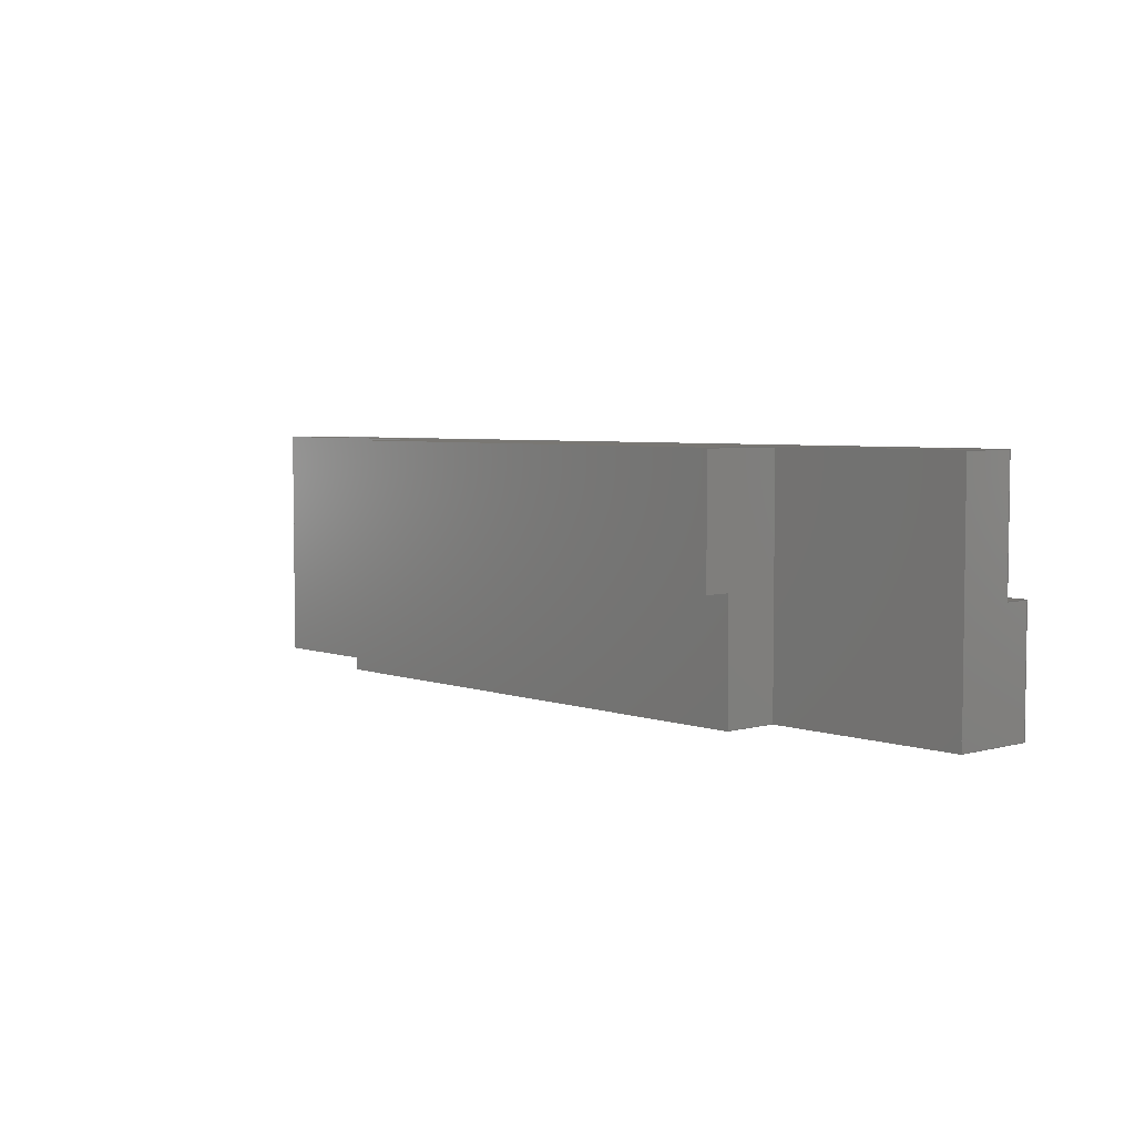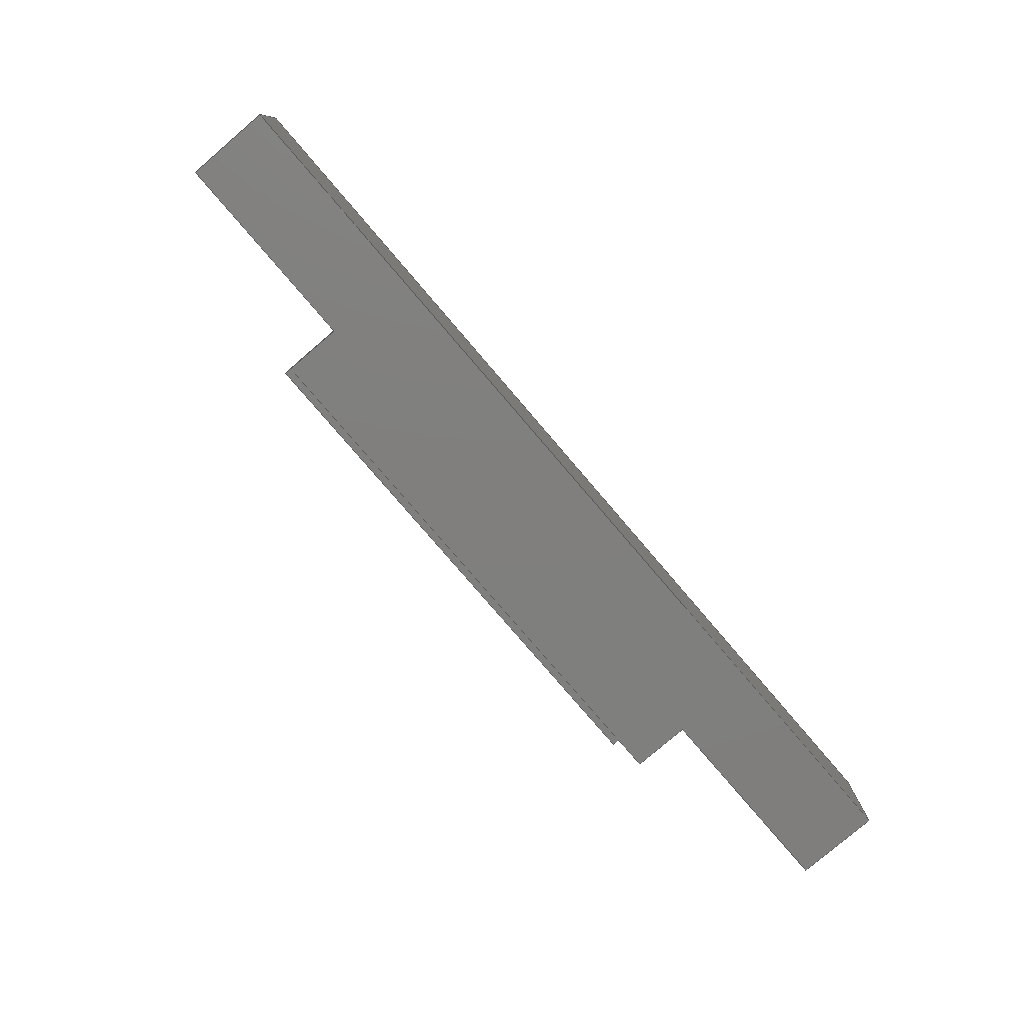
<metadata>
{"format":"step","ext":"step","renderer":"f3d","projection":"perspective","resolution":1024,"background":"white","views":[{"elev":4.6,"azim":48.4,"up":"+Y"},{"elev":-79.2,"azim":130.6,"up":"+Y"}]}
</metadata>
<code>
ISO-10303-21;
DATA;
#1=MECHANICAL_DESIGN_GEOMETRIC_PRESENTATION_REPRESENTATION('',(#4),#438);
#2=SHAPE_REPRESENTATION_RELATIONSHIP('SRR','None',#445,#3);
#3=ADVANCED_BREP_SHAPE_REPRESENTATION('',(#5),#437);
#4=STYLED_ITEM('',(#454),#5);
#5=MANIFOLD_SOLID_BREP('Body1',#266);
#6=FACE_OUTER_BOUND('',#20,.T.);
#7=FACE_OUTER_BOUND('',#21,.T.);
#8=FACE_OUTER_BOUND('',#22,.T.);
#9=FACE_OUTER_BOUND('',#23,.T.);
#10=FACE_OUTER_BOUND('',#24,.T.);
#11=FACE_OUTER_BOUND('',#25,.T.);
#12=FACE_OUTER_BOUND('',#26,.T.);
#13=FACE_OUTER_BOUND('',#27,.T.);
#14=FACE_OUTER_BOUND('',#28,.T.);
#15=FACE_OUTER_BOUND('',#29,.T.);
#16=FACE_OUTER_BOUND('',#30,.T.);
#17=FACE_OUTER_BOUND('',#31,.T.);
#18=FACE_OUTER_BOUND('',#32,.T.);
#19=FACE_OUTER_BOUND('',#33,.T.);
#20=EDGE_LOOP('',(#166,#167,#168,#169));
#21=EDGE_LOOP('',(#170,#171,#172,#173,#174,#175));
#22=EDGE_LOOP('',(#176,#177,#178,#179,#180,#181));
#23=EDGE_LOOP('',(#182,#183,#184,#185));
#24=EDGE_LOOP('',(#186,#187,#188,#189));
#25=EDGE_LOOP('',(#190,#191,#192,#193,#194,#195,#196,#197));
#26=EDGE_LOOP('',(#198,#199,#200,#201));
#27=EDGE_LOOP('',(#202,#203,#204,#205));
#28=EDGE_LOOP('',(#206,#207,#208,#209));
#29=EDGE_LOOP('',(#210,#211,#212,#213,#214,#215,#216,#217));
#30=EDGE_LOOP('',(#218,#219,#220,#221,#222,#223));
#31=EDGE_LOOP('',(#224,#225,#226,#227,#228,#229));
#32=EDGE_LOOP('',(#230,#231,#232,#233));
#33=EDGE_LOOP('',(#234,#235,#236,#237));
#34=LINE('',#364,#70);
#35=LINE('',#366,#71);
#36=LINE('',#368,#72);
#37=LINE('',#369,#73);
#38=LINE('',#372,#74);
#39=LINE('',#374,#75);
#40=LINE('',#376,#76);
#41=LINE('',#378,#77);
#42=LINE('',#379,#78);
#43=LINE('',#383,#79);
#44=LINE('',#385,#80);
#45=LINE('',#387,#81);
#46=LINE('',#389,#82);
#47=LINE('',#391,#83);
#48=LINE('',#392,#84);
#49=LINE('',#395,#85);
#50=LINE('',#397,#86);
#51=LINE('',#398,#87);
#52=LINE('',#400,#88);
#53=LINE('',#401,#89);
#54=LINE('',#403,#90);
#55=LINE('',#405,#91);
#56=LINE('',#407,#92);
#57=LINE('',#408,#93);
#58=LINE('',#411,#94);
#59=LINE('',#415,#95);
#60=LINE('',#417,#96);
#61=LINE('',#419,#97);
#62=LINE('',#420,#98);
#63=LINE('',#422,#99);
#64=LINE('',#423,#100);
#65=LINE('',#426,#101);
#66=LINE('',#427,#102);
#67=LINE('',#430,#103);
#68=LINE('',#431,#104);
#69=LINE('',#433,#105);
#70=VECTOR('',#298,1);
#71=VECTOR('',#299,1);
#72=VECTOR('',#300,1);
#73=VECTOR('',#301,1);
#74=VECTOR('',#304,1);
#75=VECTOR('',#305,1);
#76=VECTOR('',#306,1);
#77=VECTOR('',#307,1);
#78=VECTOR('',#308,1);
#79=VECTOR('',#311,1);
#80=VECTOR('',#312,1);
#81=VECTOR('',#313,1);
#82=VECTOR('',#314,1);
#83=VECTOR('',#315,1);
#84=VECTOR('',#316,1);
#85=VECTOR('',#319,1);
#86=VECTOR('',#320,1);
#87=VECTOR('',#321,1);
#88=VECTOR('',#324,1);
#89=VECTOR('',#325,1);
#90=VECTOR('',#328,1);
#91=VECTOR('',#329,1);
#92=VECTOR('',#330,1);
#93=VECTOR('',#331,1);
#94=VECTOR('',#336,1);
#95=VECTOR('',#339,1);
#96=VECTOR('',#340,1);
#97=VECTOR('',#341,1);
#98=VECTOR('',#342,1);
#99=VECTOR('',#345,1);
#100=VECTOR('',#346,1);
#101=VECTOR('',#349,1);
#102=VECTOR('',#350,1);
#103=VECTOR('',#353,1);
#104=VECTOR('',#354,1);
#105=VECTOR('',#357,1);
#106=VERTEX_POINT('',#362);
#107=VERTEX_POINT('',#363);
#108=VERTEX_POINT('',#365);
#109=VERTEX_POINT('',#367);
#110=VERTEX_POINT('',#371);
#111=VERTEX_POINT('',#373);
#112=VERTEX_POINT('',#375);
#113=VERTEX_POINT('',#377);
#114=VERTEX_POINT('',#381);
#115=VERTEX_POINT('',#382);
#116=VERTEX_POINT('',#384);
#117=VERTEX_POINT('',#386);
#118=VERTEX_POINT('',#388);
#119=VERTEX_POINT('',#390);
#120=VERTEX_POINT('',#394);
#121=VERTEX_POINT('',#396);
#122=VERTEX_POINT('',#404);
#123=VERTEX_POINT('',#406);
#124=VERTEX_POINT('',#413);
#125=VERTEX_POINT('',#414);
#126=VERTEX_POINT('',#416);
#127=VERTEX_POINT('',#418);
#128=VERTEX_POINT('',#425);
#129=VERTEX_POINT('',#429);
#130=EDGE_CURVE('',#106,#107,#34,.T.);
#131=EDGE_CURVE('',#108,#106,#35,.T.);
#132=EDGE_CURVE('',#109,#108,#36,.T.);
#133=EDGE_CURVE('',#109,#107,#37,.T.);
#134=EDGE_CURVE('',#107,#110,#38,.T.);
#135=EDGE_CURVE('',#111,#109,#39,.T.);
#136=EDGE_CURVE('',#112,#111,#40,.T.);
#137=EDGE_CURVE('',#113,#112,#41,.T.);
#138=EDGE_CURVE('',#110,#113,#42,.T.);
#139=EDGE_CURVE('',#114,#115,#43,.T.);
#140=EDGE_CURVE('',#116,#114,#44,.T.);
#141=EDGE_CURVE('',#117,#116,#45,.T.);
#142=EDGE_CURVE('',#117,#118,#46,.T.);
#143=EDGE_CURVE('',#119,#118,#47,.T.);
#144=EDGE_CURVE('',#115,#119,#48,.T.);
#145=EDGE_CURVE('',#118,#120,#49,.T.);
#146=EDGE_CURVE('',#121,#117,#50,.T.);
#147=EDGE_CURVE('',#120,#121,#51,.T.);
#148=EDGE_CURVE('',#112,#114,#52,.T.);
#149=EDGE_CURVE('',#113,#115,#53,.T.);
#150=EDGE_CURVE('',#119,#110,#54,.T.);
#151=EDGE_CURVE('',#122,#120,#55,.T.);
#152=EDGE_CURVE('',#123,#122,#56,.T.);
#153=EDGE_CURVE('',#123,#106,#57,.T.);
#154=EDGE_CURVE('',#116,#111,#58,.T.);
#155=EDGE_CURVE('',#124,#125,#59,.T.);
#156=EDGE_CURVE('',#124,#126,#60,.T.);
#157=EDGE_CURVE('',#127,#126,#61,.T.);
#158=EDGE_CURVE('',#125,#127,#62,.T.);
#159=EDGE_CURVE('',#108,#127,#63,.T.);
#160=EDGE_CURVE('',#126,#121,#64,.T.);
#161=EDGE_CURVE('',#128,#123,#65,.T.);
#162=EDGE_CURVE('',#128,#125,#66,.T.);
#163=EDGE_CURVE('',#129,#124,#67,.T.);
#164=EDGE_CURVE('',#122,#129,#68,.T.);
#165=EDGE_CURVE('',#129,#128,#69,.T.);
#166=ORIENTED_EDGE('',*,*,#130,.F.);
#167=ORIENTED_EDGE('',*,*,#131,.F.);
#168=ORIENTED_EDGE('',*,*,#132,.F.);
#169=ORIENTED_EDGE('',*,*,#133,.T.);
#170=ORIENTED_EDGE('',*,*,#134,.F.);
#171=ORIENTED_EDGE('',*,*,#133,.F.);
#172=ORIENTED_EDGE('',*,*,#135,.F.);
#173=ORIENTED_EDGE('',*,*,#136,.F.);
#174=ORIENTED_EDGE('',*,*,#137,.F.);
#175=ORIENTED_EDGE('',*,*,#138,.F.);
#176=ORIENTED_EDGE('',*,*,#139,.F.);
#177=ORIENTED_EDGE('',*,*,#140,.F.);
#178=ORIENTED_EDGE('',*,*,#141,.F.);
#179=ORIENTED_EDGE('',*,*,#142,.T.);
#180=ORIENTED_EDGE('',*,*,#143,.F.);
#181=ORIENTED_EDGE('',*,*,#144,.F.);
#182=ORIENTED_EDGE('',*,*,#145,.F.);
#183=ORIENTED_EDGE('',*,*,#142,.F.);
#184=ORIENTED_EDGE('',*,*,#146,.F.);
#185=ORIENTED_EDGE('',*,*,#147,.F.);
#186=ORIENTED_EDGE('',*,*,#137,.T.);
#187=ORIENTED_EDGE('',*,*,#148,.T.);
#188=ORIENTED_EDGE('',*,*,#139,.T.);
#189=ORIENTED_EDGE('',*,*,#149,.F.);
#190=ORIENTED_EDGE('',*,*,#130,.T.);
#191=ORIENTED_EDGE('',*,*,#134,.T.);
#192=ORIENTED_EDGE('',*,*,#150,.F.);
#193=ORIENTED_EDGE('',*,*,#143,.T.);
#194=ORIENTED_EDGE('',*,*,#145,.T.);
#195=ORIENTED_EDGE('',*,*,#151,.F.);
#196=ORIENTED_EDGE('',*,*,#152,.F.);
#197=ORIENTED_EDGE('',*,*,#153,.T.);
#198=ORIENTED_EDGE('',*,*,#138,.T.);
#199=ORIENTED_EDGE('',*,*,#149,.T.);
#200=ORIENTED_EDGE('',*,*,#144,.T.);
#201=ORIENTED_EDGE('',*,*,#150,.T.);
#202=ORIENTED_EDGE('',*,*,#136,.T.);
#203=ORIENTED_EDGE('',*,*,#154,.F.);
#204=ORIENTED_EDGE('',*,*,#140,.T.);
#205=ORIENTED_EDGE('',*,*,#148,.F.);
#206=ORIENTED_EDGE('',*,*,#155,.F.);
#207=ORIENTED_EDGE('',*,*,#156,.T.);
#208=ORIENTED_EDGE('',*,*,#157,.F.);
#209=ORIENTED_EDGE('',*,*,#158,.F.);
#210=ORIENTED_EDGE('',*,*,#132,.T.);
#211=ORIENTED_EDGE('',*,*,#159,.T.);
#212=ORIENTED_EDGE('',*,*,#157,.T.);
#213=ORIENTED_EDGE('',*,*,#160,.T.);
#214=ORIENTED_EDGE('',*,*,#146,.T.);
#215=ORIENTED_EDGE('',*,*,#141,.T.);
#216=ORIENTED_EDGE('',*,*,#154,.T.);
#217=ORIENTED_EDGE('',*,*,#135,.T.);
#218=ORIENTED_EDGE('',*,*,#131,.T.);
#219=ORIENTED_EDGE('',*,*,#153,.F.);
#220=ORIENTED_EDGE('',*,*,#161,.F.);
#221=ORIENTED_EDGE('',*,*,#162,.T.);
#222=ORIENTED_EDGE('',*,*,#158,.T.);
#223=ORIENTED_EDGE('',*,*,#159,.F.);
#224=ORIENTED_EDGE('',*,*,#147,.T.);
#225=ORIENTED_EDGE('',*,*,#160,.F.);
#226=ORIENTED_EDGE('',*,*,#156,.F.);
#227=ORIENTED_EDGE('',*,*,#163,.F.);
#228=ORIENTED_EDGE('',*,*,#164,.F.);
#229=ORIENTED_EDGE('',*,*,#151,.T.);
#230=ORIENTED_EDGE('',*,*,#155,.T.);
#231=ORIENTED_EDGE('',*,*,#162,.F.);
#232=ORIENTED_EDGE('',*,*,#165,.F.);
#233=ORIENTED_EDGE('',*,*,#163,.T.);
#234=ORIENTED_EDGE('',*,*,#165,.T.);
#235=ORIENTED_EDGE('',*,*,#161,.T.);
#236=ORIENTED_EDGE('',*,*,#152,.T.);
#237=ORIENTED_EDGE('',*,*,#164,.T.);
#238=PLANE('',#280);
#239=PLANE('',#281);
#240=PLANE('',#282);
#241=PLANE('',#283);
#242=PLANE('',#284);
#243=PLANE('',#285);
#244=PLANE('',#286);
#245=PLANE('',#287);
#246=PLANE('',#288);
#247=PLANE('',#289);
#248=PLANE('',#290);
#249=PLANE('',#291);
#250=PLANE('',#292);
#251=PLANE('',#293);
#252=ADVANCED_FACE('',(#6),#238,.F.);
#253=ADVANCED_FACE('',(#7),#239,.F.);
#254=ADVANCED_FACE('',(#8),#240,.F.);
#255=ADVANCED_FACE('',(#9),#241,.F.);
#256=ADVANCED_FACE('',(#10),#242,.F.);
#257=ADVANCED_FACE('',(#11),#243,.T.);
#258=ADVANCED_FACE('',(#12),#244,.T.);
#259=ADVANCED_FACE('',(#13),#245,.T.);
#260=ADVANCED_FACE('',(#14),#246,.T.);
#261=ADVANCED_FACE('',(#15),#247,.T.);
#262=ADVANCED_FACE('',(#16),#248,.T.);
#263=ADVANCED_FACE('',(#17),#249,.T.);
#264=ADVANCED_FACE('',(#18),#250,.T.);
#265=ADVANCED_FACE('',(#19),#251,.F.);
#266=CLOSED_SHELL('',(#252,#253,#254,#255,#256,#257,#258,#259,#260,#261,
#262,#263,#264,#265));
#267=DERIVED_UNIT_ELEMENT(#269,1);
#268=DERIVED_UNIT_ELEMENT(#440,3);
#269=(
MASS_UNIT()
NAMED_UNIT(*)
SI_UNIT(.KILO.,.GRAM.)
);
#270=DERIVED_UNIT((#267,#268));
#271=MEASURE_REPRESENTATION_ITEM('density measure',
POSITIVE_RATIO_MEASURE(7850),#270);
#272=PROPERTY_DEFINITION_REPRESENTATION(#277,#274);
#273=PROPERTY_DEFINITION_REPRESENTATION(#278,#275);
#274=REPRESENTATION('material name',(#276),#437);
#275=REPRESENTATION('density',(#271),#437);
#276=DESCRIPTIVE_REPRESENTATION_ITEM('Steel','Steel');
#277=PROPERTY_DEFINITION('material property','material name',#447);
#278=PROPERTY_DEFINITION('material property','density of part',#447);
#279=AXIS2_PLACEMENT_3D('placement',#360,#294,#295);
#280=AXIS2_PLACEMENT_3D('',#361,#296,#297);
#281=AXIS2_PLACEMENT_3D('',#370,#302,#303);
#282=AXIS2_PLACEMENT_3D('',#380,#309,#310);
#283=AXIS2_PLACEMENT_3D('',#393,#317,#318);
#284=AXIS2_PLACEMENT_3D('',#399,#322,#323);
#285=AXIS2_PLACEMENT_3D('',#402,#326,#327);
#286=AXIS2_PLACEMENT_3D('',#409,#332,#333);
#287=AXIS2_PLACEMENT_3D('',#410,#334,#335);
#288=AXIS2_PLACEMENT_3D('',#412,#337,#338);
#289=AXIS2_PLACEMENT_3D('',#421,#343,#344);
#290=AXIS2_PLACEMENT_3D('',#424,#347,#348);
#291=AXIS2_PLACEMENT_3D('',#428,#351,#352);
#292=AXIS2_PLACEMENT_3D('',#432,#355,#356);
#293=AXIS2_PLACEMENT_3D('',#434,#358,#359);
#294=DIRECTION('axis',(0,0,1));
#295=DIRECTION('refdir',(1,0,0));
#296=DIRECTION('center_axis',(0,0,-1));
#297=DIRECTION('ref_axis',(1,0,0));
#298=DIRECTION('',(-1,0,0));
#299=DIRECTION('',(0,-1,0));
#300=DIRECTION('',(1,0,0));
#301=DIRECTION('',(0,-1,0));
#302=DIRECTION('center_axis',(-1,0,0));
#303=DIRECTION('ref_axis',(0,0,-1));
#304=DIRECTION('',(0,0,1));
#305=DIRECTION('',(0,0,-1));
#306=DIRECTION('',(0,1,0));
#307=DIRECTION('',(0,0,1));
#308=DIRECTION('',(0,1,0));
#309=DIRECTION('center_axis',(1,0,0));
#310=DIRECTION('ref_axis',(0,0,1));
#311=DIRECTION('',(0,0,-1));
#312=DIRECTION('',(0,-1,0));
#313=DIRECTION('',(0,0,1));
#314=DIRECTION('',(0,-1,0));
#315=DIRECTION('',(0,0,-1));
#316=DIRECTION('',(0,-1,0));
#317=DIRECTION('center_axis',(0,0,-1));
#318=DIRECTION('ref_axis',(1,0,0));
#319=DIRECTION('',(-1,0,0));
#320=DIRECTION('',(1,0,0));
#321=DIRECTION('',(0,1,0));
#322=DIRECTION('center_axis',(0,1,0));
#323=DIRECTION('ref_axis',(-1,0,0));
#324=DIRECTION('',(-1,0,0));
#325=DIRECTION('',(-1,0,0));
#326=DIRECTION('center_axis',(0,-1,0));
#327=DIRECTION('ref_axis',(1,0,0));
#328=DIRECTION('',(1,0,0));
#329=DIRECTION('',(0,0,1));
#330=DIRECTION('',(-1,0,0));
#331=DIRECTION('',(0,0,1));
#332=DIRECTION('center_axis',(0,0,1));
#333=DIRECTION('ref_axis',(1,0,0));
#334=DIRECTION('center_axis',(0,0,1));
#335=DIRECTION('ref_axis',(1,0,0));
#336=DIRECTION('',(1,0,0));
#337=DIRECTION('center_axis',(0,0,-1));
#338=DIRECTION('ref_axis',(-1,0,0));
#339=DIRECTION('',(1,0,0));
#340=DIRECTION('',(0,1,0));
#341=DIRECTION('',(-1,0,0));
#342=DIRECTION('',(0,1,0));
#343=DIRECTION('center_axis',(0,1,0));
#344=DIRECTION('ref_axis',(0,0,1));
#345=DIRECTION('',(0,0,-1));
#346=DIRECTION('',(0,0,1));
#347=DIRECTION('center_axis',(1,0,0));
#348=DIRECTION('ref_axis',(0,1,0));
#349=DIRECTION('',(0,-1,0));
#350=DIRECTION('',(0,0,1));
#351=DIRECTION('center_axis',(-1,0,0));
#352=DIRECTION('ref_axis',(0,-1,0));
#353=DIRECTION('',(0,0,1));
#354=DIRECTION('',(0,1,0));
#355=DIRECTION('center_axis',(0,1,0));
#356=DIRECTION('ref_axis',(-1,0,0));
#357=DIRECTION('',(1,0,0));
#358=DIRECTION('center_axis',(0,0,1));
#359=DIRECTION('ref_axis',(1,0,0));
#360=CARTESIAN_POINT('',(0,0,0));
#361=CARTESIAN_POINT('Origin',(0.8,0.716,2.575));
#362=CARTESIAN_POINT('',(1.4,0,2.575));
#363=CARTESIAN_POINT('',(0.8,0,2.575));
#364=CARTESIAN_POINT('',(-0.3,0,2.575));
#365=CARTESIAN_POINT('',(1.4,0.716,2.575));
#366=CARTESIAN_POINT('',(1.4,0.358,2.575));
#367=CARTESIAN_POINT('',(0.8,0.716,2.575));
#368=CARTESIAN_POINT('',(0.4,0.716,2.575));
#369=CARTESIAN_POINT('',(0.8,0.716,2.575));
#370=CARTESIAN_POINT('Origin',(0.8,0.716,2.825));
#371=CARTESIAN_POINT('',(0.8,0,2.745));
#372=CARTESIAN_POINT('',(0.8,0,2.575));
#373=CARTESIAN_POINT('',(0.8,0.716,2.825));
#374=CARTESIAN_POINT('',(0.8,0.716,2.72));
#375=CARTESIAN_POINT('',(0.8,0.35,2.825));
#376=CARTESIAN_POINT('',(0.8,0.533,2.825));
#377=CARTESIAN_POINT('',(0.8,0.35,2.745));
#378=CARTESIAN_POINT('',(0.8,0.35,2.72));
#379=CARTESIAN_POINT('',(0.8,0.4455,2.745));
#380=CARTESIAN_POINT('Origin',(-0.8,0.716,2.575));
#381=CARTESIAN_POINT('',(-0.8,0.35,2.825));
#382=CARTESIAN_POINT('',(-0.8,0.35,2.745));
#383=CARTESIAN_POINT('',(-0.8,0.35,2.595));
#384=CARTESIAN_POINT('',(-0.8,0.716,2.825));
#385=CARTESIAN_POINT('',(-0.8,0.533,2.825));
#386=CARTESIAN_POINT('',(-0.8,0.716,2.575));
#387=CARTESIAN_POINT('',(-0.8,0.716,2.595));
#388=CARTESIAN_POINT('',(-0.8,0,2.575));
#389=CARTESIAN_POINT('',(-0.8,0.716,2.575));
#390=CARTESIAN_POINT('',(-0.8,0,2.745));
#391=CARTESIAN_POINT('',(-0.8,0,2.45));
#392=CARTESIAN_POINT('',(-0.8,0.4455,2.745));
#393=CARTESIAN_POINT('Origin',(-1.4,0.716,2.575));
#394=CARTESIAN_POINT('',(-1.4,0,2.575));
#395=CARTESIAN_POINT('',(-1.4,0,2.575));
#396=CARTESIAN_POINT('',(-1.4,0.716,2.575));
#397=CARTESIAN_POINT('',(-0.7,0.716,2.575));
#398=CARTESIAN_POINT('',(-1.4,0.533,2.575));
#399=CARTESIAN_POINT('Origin',(1.043e-08,0.35,2.615));
#400=CARTESIAN_POINT('',(1.4,0.35,2.825));
#401=CARTESIAN_POINT('',(-1.4,0.35,2.745));
#402=CARTESIAN_POINT('Origin',(-1.4,0,2.325));
#403=CARTESIAN_POINT('',(1.4,0,2.745));
#404=CARTESIAN_POINT('',(-1.4,0,2.325));
#405=CARTESIAN_POINT('',(-1.4,0,2.325));
#406=CARTESIAN_POINT('',(1.4,0,2.325));
#407=CARTESIAN_POINT('',(1.4,0,2.325));
#408=CARTESIAN_POINT('',(1.4,0,2.325));
#409=CARTESIAN_POINT('Origin',(0,0.175,2.745));
#410=CARTESIAN_POINT('Origin',(-1.4,0.35,2.825));
#411=CARTESIAN_POINT('',(1.4,0.716,2.825));
#412=CARTESIAN_POINT('Origin',(1.4,0.35,2.405));
#413=CARTESIAN_POINT('',(-1.4,0.35,2.405));
#414=CARTESIAN_POINT('',(1.4,0.35,2.405));
#415=CARTESIAN_POINT('',(1.4,0.35,2.405));
#416=CARTESIAN_POINT('',(-1.4,0.716,2.405));
#417=CARTESIAN_POINT('',(-1.4,0.35,2.405));
#418=CARTESIAN_POINT('',(1.4,0.716,2.405));
#419=CARTESIAN_POINT('',(1.4,0.716,2.405));
#420=CARTESIAN_POINT('',(1.4,0.35,2.405));
#421=CARTESIAN_POINT('Origin',(1.043e-08,0.716,2.615));
#422=CARTESIAN_POINT('',(1.4,0.716,2.745));
#423=CARTESIAN_POINT('',(-1.4,0.716,2.825));
#424=CARTESIAN_POINT('Origin',(1.4,0,2.325));
#425=CARTESIAN_POINT('',(1.4,0.35,2.325));
#426=CARTESIAN_POINT('',(1.4,0.35,2.325));
#427=CARTESIAN_POINT('',(1.4,0.35,2.325));
#428=CARTESIAN_POINT('Origin',(-1.4,0.35,2.325));
#429=CARTESIAN_POINT('',(-1.4,0.35,2.325));
#430=CARTESIAN_POINT('',(-1.4,0.35,2.325));
#431=CARTESIAN_POINT('',(-1.4,0,2.325));
#432=CARTESIAN_POINT('Origin',(1.4,0.35,2.325));
#433=CARTESIAN_POINT('',(-1.4,0.35,2.325));
#434=CARTESIAN_POINT('Origin',(0,0.175,2.325));
#435=UNCERTAINTY_MEASURE_WITH_UNIT(LENGTH_MEASURE(0.001),#439,
'DISTANCE_ACCURACY_VALUE',
'Maximum model space distance between geometric entities at asserted c
onnectivities');
#436=UNCERTAINTY_MEASURE_WITH_UNIT(LENGTH_MEASURE(0.001),#439,
'DISTANCE_ACCURACY_VALUE',
'Maximum model space distance between geometric entities at asserted c
onnectivities');
#437=(
GEOMETRIC_REPRESENTATION_CONTEXT(3)
GLOBAL_UNCERTAINTY_ASSIGNED_CONTEXT((#435))
GLOBAL_UNIT_ASSIGNED_CONTEXT((#439,#441,#442))
REPRESENTATION_CONTEXT('','3D')
);
#438=(
GEOMETRIC_REPRESENTATION_CONTEXT(3)
GLOBAL_UNCERTAINTY_ASSIGNED_CONTEXT((#436))
GLOBAL_UNIT_ASSIGNED_CONTEXT((#439,#441,#442))
REPRESENTATION_CONTEXT('','3D')
);
#439=(
LENGTH_UNIT()
NAMED_UNIT(*)
SI_UNIT(.CENTI.,.METRE.)
);
#440=(
LENGTH_UNIT()
NAMED_UNIT(*)
SI_UNIT($,.METRE.)
);
#441=(
NAMED_UNIT(*)
PLANE_ANGLE_UNIT()
SI_UNIT($,.RADIAN.)
);
#442=(
NAMED_UNIT(*)
SI_UNIT($,.STERADIAN.)
SOLID_ANGLE_UNIT()
);
#443=SHAPE_DEFINITION_REPRESENTATION(#444,#445);
#444=PRODUCT_DEFINITION_SHAPE('',$,#447);
#445=SHAPE_REPRESENTATION('',(#279),#437);
#446=PRODUCT_DEFINITION_CONTEXT('part definition',#451,'design');
#447=PRODUCT_DEFINITION('Connector','Connector',#448,#446);
#448=PRODUCT_DEFINITION_FORMATION('',$,#453);
#449=PRODUCT_RELATED_PRODUCT_CATEGORY('Connector','Connector',(#453));
#450=APPLICATION_PROTOCOL_DEFINITION('international standard',
'automotive_design',2009,#451);
#451=APPLICATION_CONTEXT(
'Core Data for Automotive Mechanical Design Process');
#452=PRODUCT_CONTEXT('part definition',#451,'mechanical');
#453=PRODUCT('Connector','Connector',$,(#452));
#454=PRESENTATION_STYLE_ASSIGNMENT((#455));
#455=SURFACE_STYLE_USAGE(.BOTH.,#456);
#456=SURFACE_SIDE_STYLE('',(#457));
#457=SURFACE_STYLE_FILL_AREA(#458);
#458=FILL_AREA_STYLE('Steel - Satin',(#459));
#459=FILL_AREA_STYLE_COLOUR('Steel - Satin',#460);
#460=COLOUR_RGB('Steel - Satin',0.6275,0.6275,0.6275);
ENDSEC;
END-ISO-10303-21;

</code>
